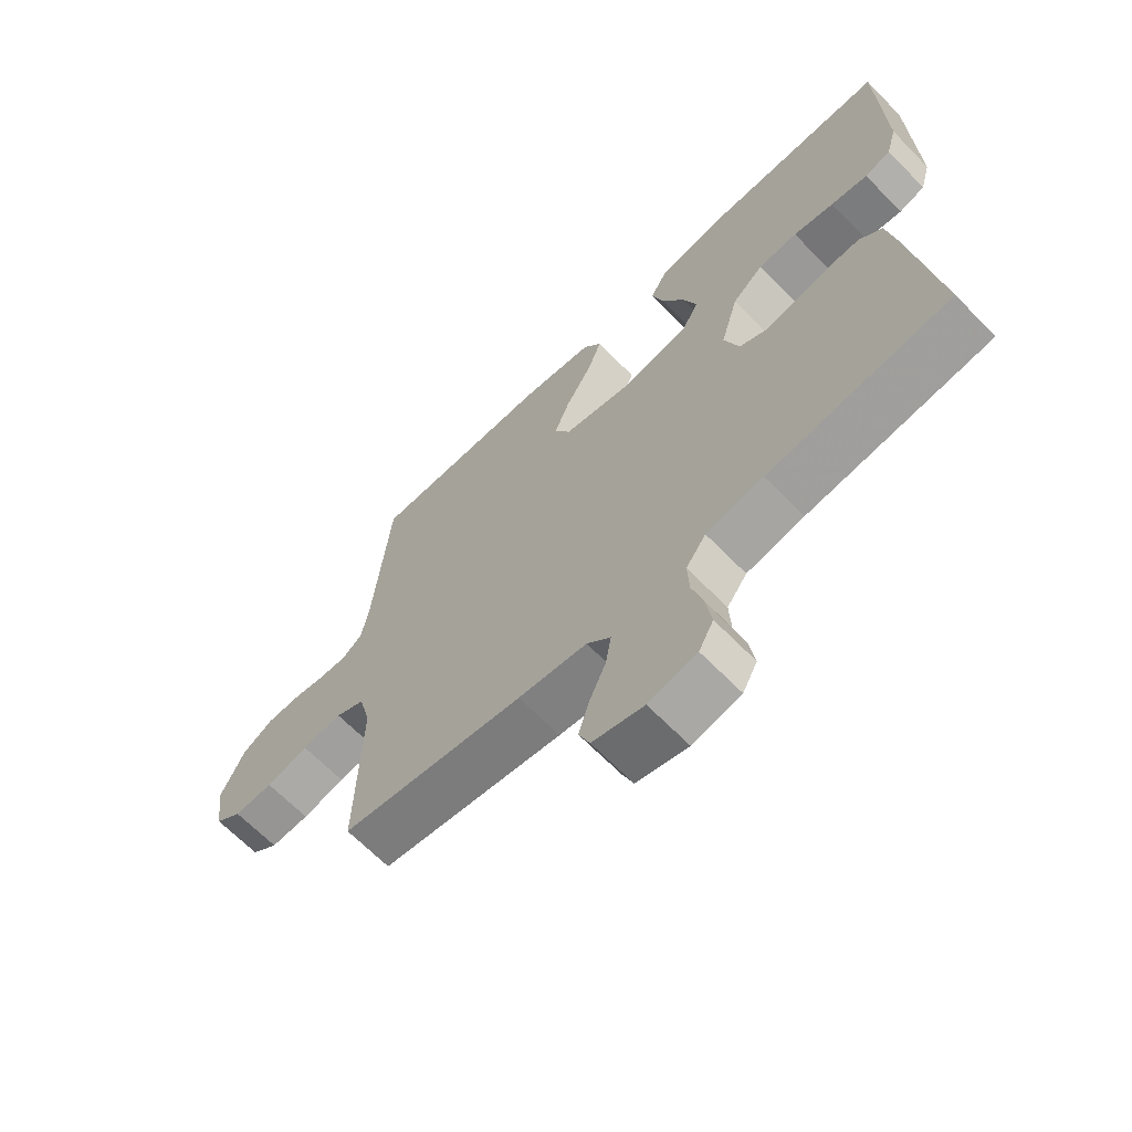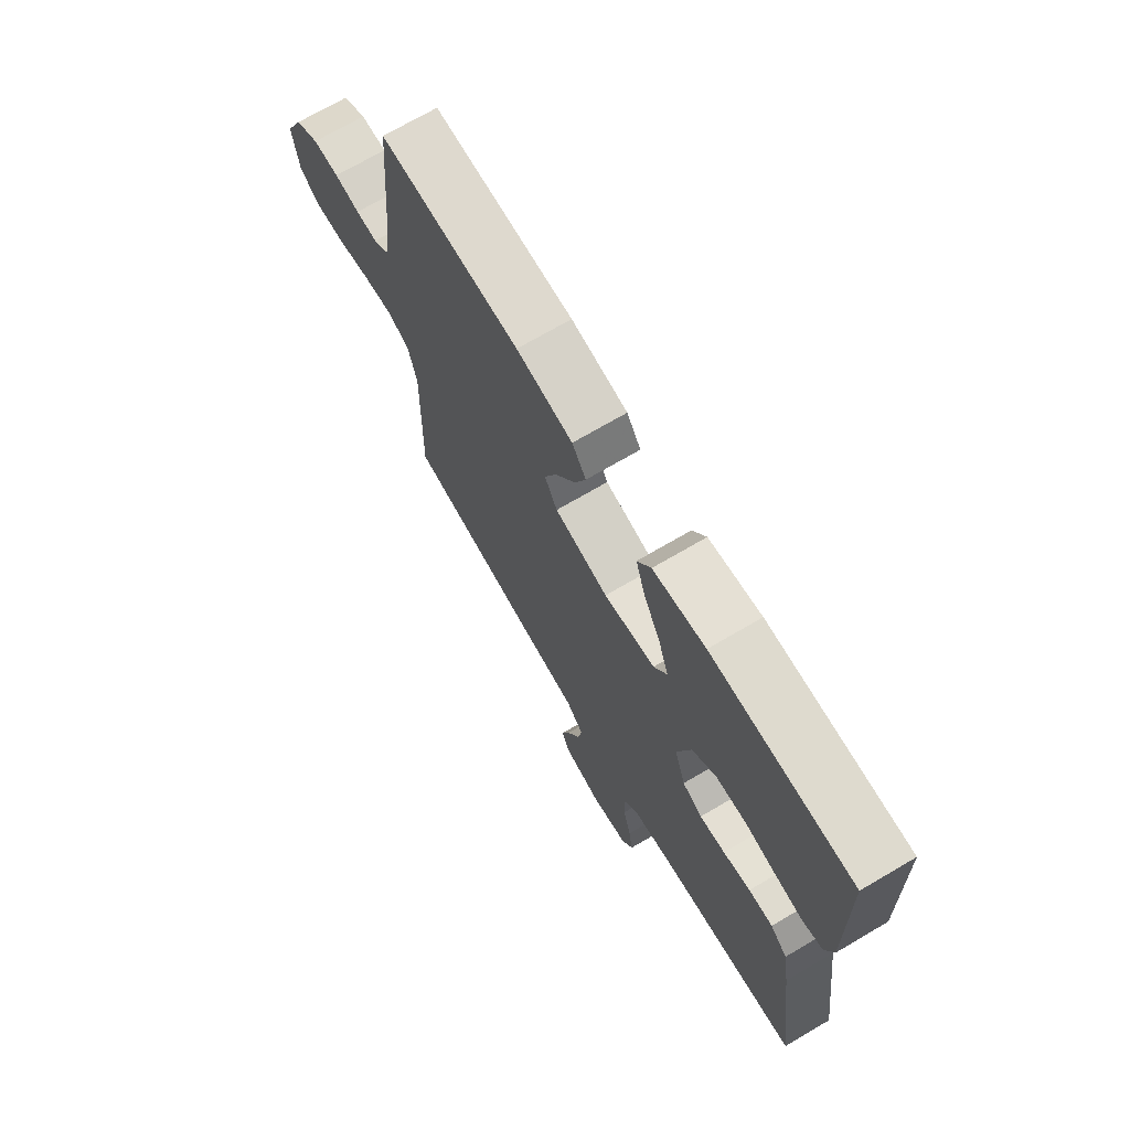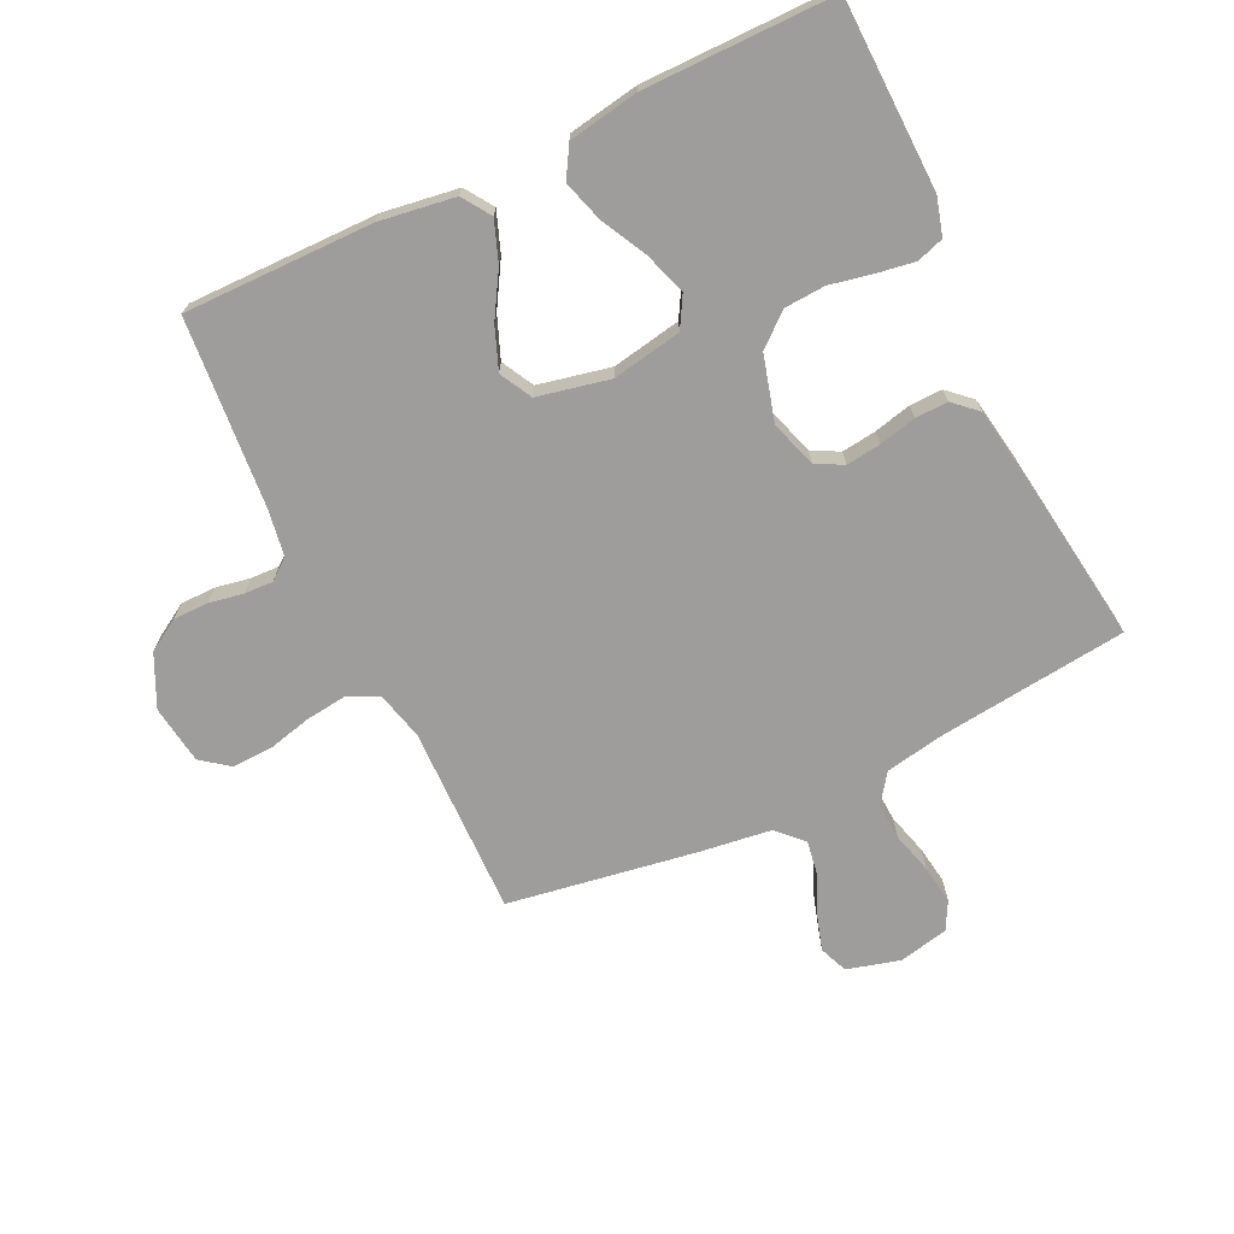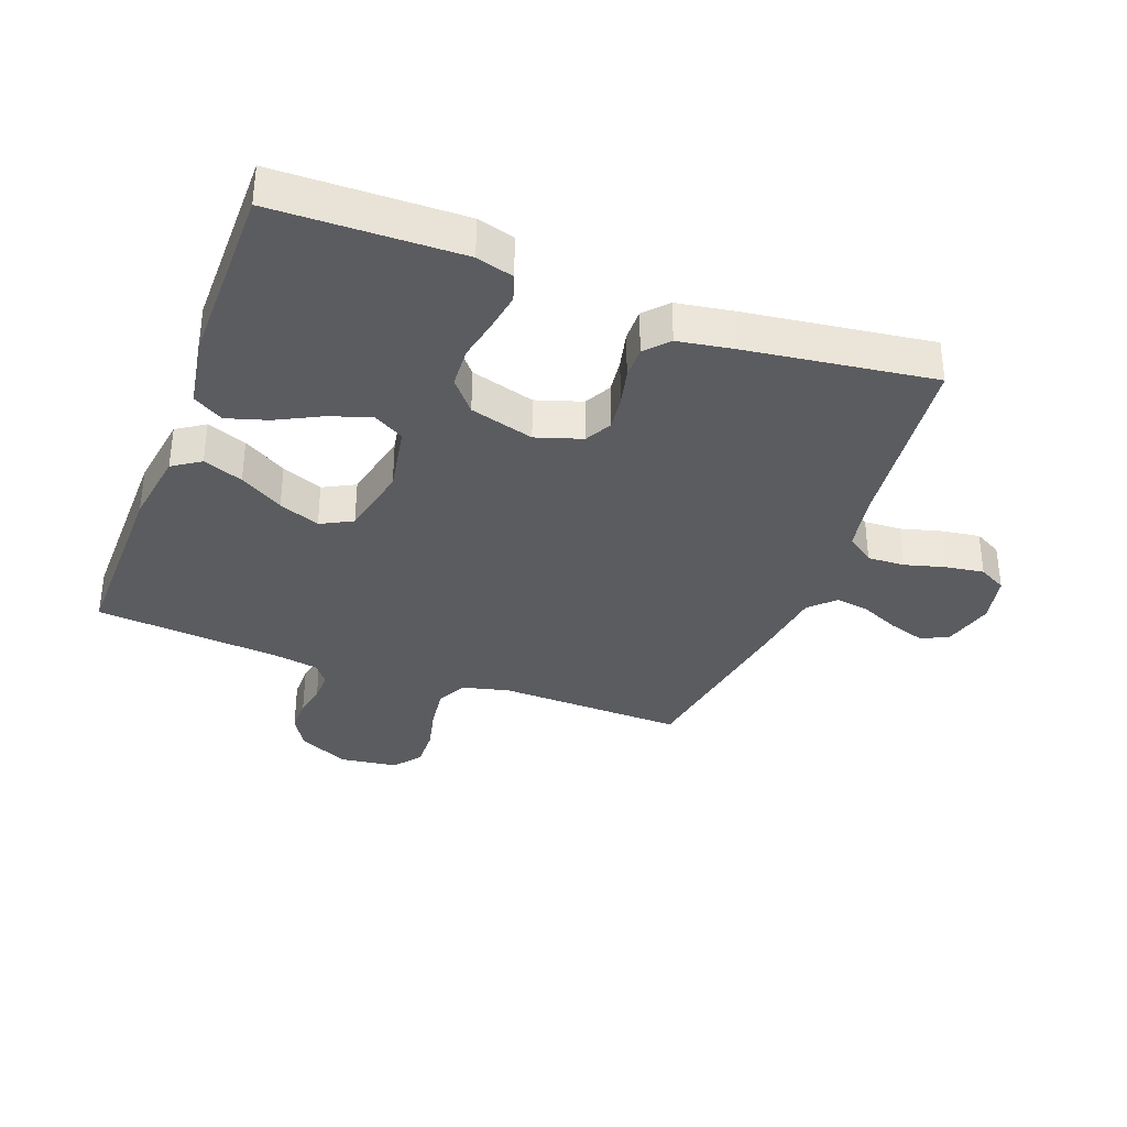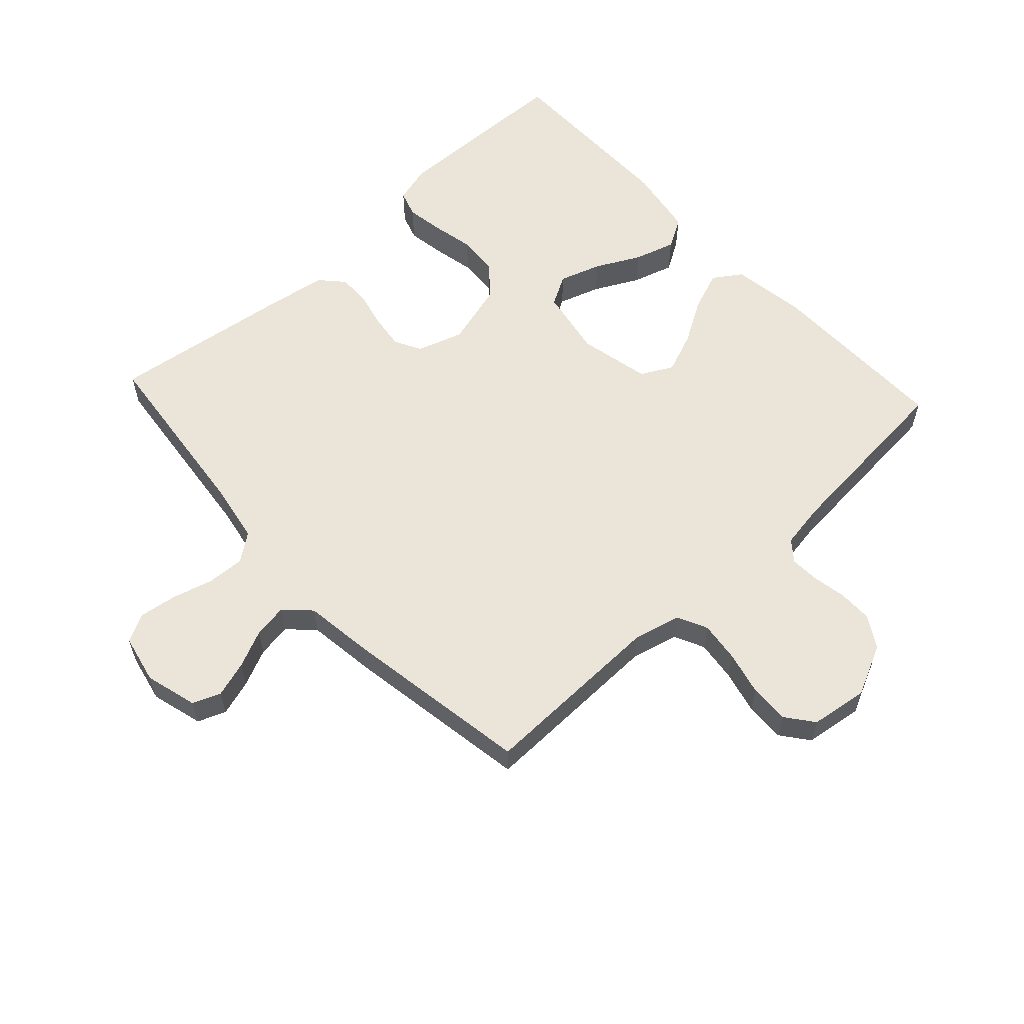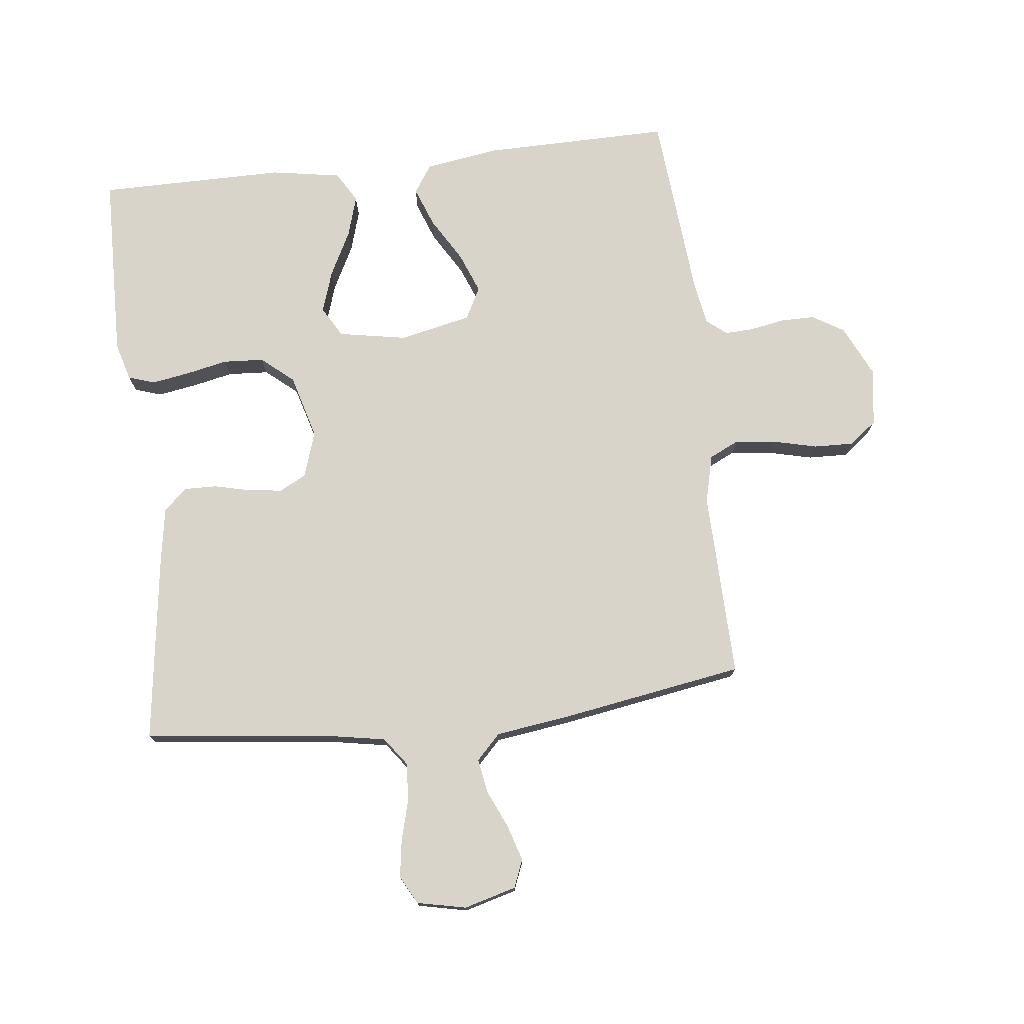
<metadata>
{"format":"obj","ext":"obj","renderer":"f3d","projection":"perspective","resolution":1024,"background":"white","views":[{"elev":-66.2,"azim":44.3,"up":"+Z"},{"elev":71.1,"azim":59.6,"up":"+Z"},{"elev":-70.6,"azim":25.7,"up":"+Y"},{"elev":-35.1,"azim":69.4,"up":"+Y"},{"elev":58.8,"azim":-132.7,"up":"+Y"},{"elev":75.5,"azim":173.4,"up":"+Y"}]}
</metadata>
<code>
v 0.5 0.07 -0.5
v 0.2 0.07 -0.534
v 0.106 0.07 -0.551
v 0.073 0.07 -0.596
v 0.076 0.07 -0.656
v 0.094 0.07 -0.722
v 0.103 0.07 -0.783
v 0.079 0.07 -0.828
v 0 0.07 -0.845
v -0.084 0.07 -0.822
v -0.102 0.07 -0.777
v -0.084 0.07 -0.719
v -0.057 0.07 -0.659
v -0.048 0.07 -0.604
v -0.087 0.07 -0.564
v -0.2 0.07 -0.549
v -0.5 0.07 -0.5
v -0.493 0.07 -0.2
v -0.512 0.07 -0.123
v -0.56 0.07 -0.1
v -0.626 0.07 -0.108
v -0.696 0.07 -0.125
v -0.76 0.07 -0.127
v -0.804 0.07 -0.093
v -0.817 0.07 0
v -0.778 0.07 0.082
v -0.727 0.07 0.113
v -0.671 0.07 0.113
v -0.617 0.07 0.103
v -0.571 0.07 0.101
v -0.538 0.07 0.127
v -0.526 0.07 0.2
v -0.5 0.07 0.5
v -0.2 0.07 0.497
v -0.08 0.07 0.479
v -0.05 0.07 0.434
v -0.074 0.07 0.37
v -0.116 0.07 0.3
v -0.142 0.07 0.234
v -0.115 0.07 0.183
v 0 0.07 0.158
v 0.11 0.07 0.178
v 0.138 0.07 0.227
v 0.116 0.07 0.294
v 0.079 0.07 0.366
v 0.059 0.07 0.432
v 0.088 0.07 0.481
v 0.2 0.07 0.5
v 0.5 0.07 0.5
v 0.507 0.07 0.2
v 0.49 0.07 0.14
v 0.447 0.07 0.126
v 0.386 0.07 0.136
v 0.319 0.07 0.15
v 0.254 0.07 0.146
v 0.203 0.07 0.103
v 0.174 0.07 0
v 0.198 0.07 -0.074
v 0.241 0.07 -0.097
v 0.296 0.07 -0.09
v 0.355 0.07 -0.076
v 0.407 0.07 -0.075
v 0.444 0.07 -0.109
v 0.459 0.07 -0.2
v 0.5 0 -0.5
v 0.2 0 -0.534
v 0.106 0 -0.551
v 0.073 0 -0.596
v 0.076 0 -0.656
v 0.094 0 -0.722
v 0.103 0 -0.783
v 0.079 0 -0.828
v 0 0 -0.845
v -0.084 0 -0.822
v -0.102 0 -0.777
v -0.084 0 -0.719
v -0.057 0 -0.659
v -0.048 0 -0.604
v -0.087 0 -0.564
v -0.2 0 -0.549
v -0.5 0 -0.5
v -0.493 0 -0.2
v -0.512 0 -0.123
v -0.56 0 -0.1
v -0.626 0 -0.108
v -0.696 0 -0.125
v -0.76 0 -0.127
v -0.804 0 -0.093
v -0.817 0 0
v -0.778 0 0.082
v -0.727 0 0.113
v -0.671 0 0.113
v -0.617 0 0.103
v -0.571 0 0.101
v -0.538 0 0.127
v -0.526 0 0.2
v -0.5 0 0.5
v -0.2 0 0.497
v -0.08 0 0.479
v -0.05 0 0.434
v -0.074 0 0.37
v -0.116 0 0.3
v -0.142 0 0.234
v -0.115 0 0.183
v 0 0 0.158
v 0.11 0 0.178
v 0.138 0 0.227
v 0.116 0 0.294
v 0.079 0 0.366
v 0.059 0 0.432
v 0.088 0 0.481
v 0.2 0 0.5
v 0.5 0 0.5
v 0.507 0 0.2
v 0.49 0 0.14
v 0.447 0 0.126
v 0.386 0 0.136
v 0.319 0 0.15
v 0.254 0 0.146
v 0.203 0 0.103
v 0.174 0 0
v 0.198 0 -0.074
v 0.241 0 -0.097
v 0.296 0 -0.09
v 0.355 0 -0.076
v 0.407 0 -0.075
v 0.444 0 -0.109
v 0.459 0 -0.2
f 63 64 1 2
f 60 61 62 63
f 59 60 63 2
f 58 59 2 3
f 57 58 3 4
f 51 52 53 54
f 49 50 51 54
f 49 54 55
f 48 49 55 56
f 44 45 46 47
f 43 44 47 48
f 35 36 37 38
f 35 38 39
f 32 33 34 35
f 31 32 35 39
f 30 31 39 40
f 26 27 28 29
f 26 29 30
f 25 26 30
f 21 22 23 24
f 20 21 24 25
f 15 16 17 18
f 15 18 19
f 14 15 19
f 10 11 12 13
f 8 9 10 13
f 8 13 14
f 5 6 7 8
f 4 5 8 14
f 57 4 14 19
f 43 48 56 57
f 42 43 57
f 41 42 57 19
f 20 25 30 40
f 19 20 40 41
f 66 65 128 127
f 127 126 125 124
f 66 127 124 123
f 67 66 123 122
f 68 67 122 121
f 118 117 116 115
f 118 115 114 113
f 119 118 113
f 120 119 113 112
f 111 110 109 108
f 112 111 108 107
f 102 101 100 99
f 103 102 99
f 99 98 97 96
f 103 99 96 95
f 104 103 95 94
f 93 92 91 90
f 94 93 90
f 94 90 89
f 88 87 86 85
f 89 88 85 84
f 82 81 80 79
f 83 82 79
f 83 79 78
f 77 76 75 74
f 77 74 73 72
f 78 77 72
f 72 71 70 69
f 78 72 69 68
f 83 78 68 121
f 121 120 112 107
f 121 107 106
f 83 121 106 105
f 104 94 89 84
f 105 104 84 83
f 1 65 66 2
f 2 66 67 3
f 3 67 68 4
f 4 68 69 5
f 5 69 70 6
f 6 70 71 7
f 7 71 72 8
f 8 72 73 9
f 9 73 74 10
f 10 74 75 11
f 11 75 76 12
f 12 76 77 13
f 13 77 78 14
f 14 78 79 15
f 15 79 80 16
f 16 80 81 17
f 17 81 82 18
f 18 82 83 19
f 19 83 84 20
f 20 84 85 21
f 21 85 86 22
f 22 86 87 23
f 23 87 88 24
f 24 88 89 25
f 25 89 90 26
f 26 90 91 27
f 27 91 92 28
f 28 92 93 29
f 29 93 94 30
f 30 94 95 31
f 31 95 96 32
f 32 96 97 33
f 33 97 98 34
f 34 98 99 35
f 35 99 100 36
f 36 100 101 37
f 37 101 102 38
f 38 102 103 39
f 39 103 104 40
f 40 104 105 41
f 41 105 106 42
f 42 106 107 43
f 43 107 108 44
f 44 108 109 45
f 45 109 110 46
f 46 110 111 47
f 47 111 112 48
f 48 112 113 49
f 49 113 114 50
f 50 114 115 51
f 51 115 116 52
f 52 116 117 53
f 53 117 118 54
f 54 118 119 55
f 55 119 120 56
f 56 120 121 57
f 57 121 122 58
f 58 122 123 59
f 59 123 124 60
f 60 124 125 61
f 61 125 126 62
f 62 126 127 63
f 63 127 128 64
f 64 128 65 1

</code>
